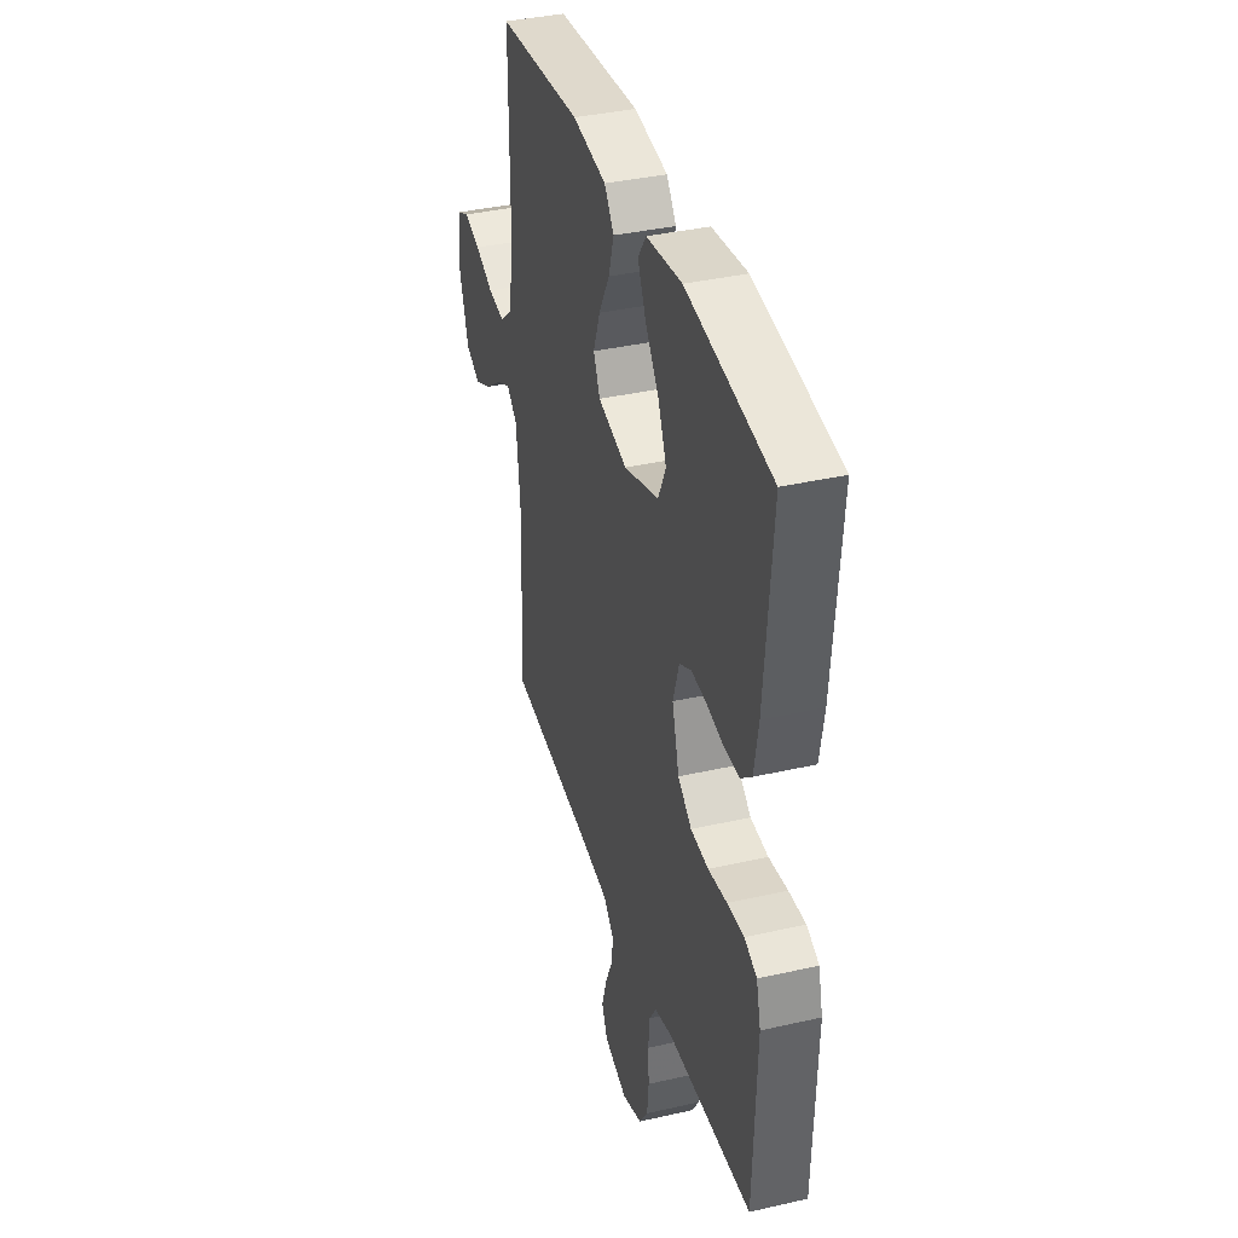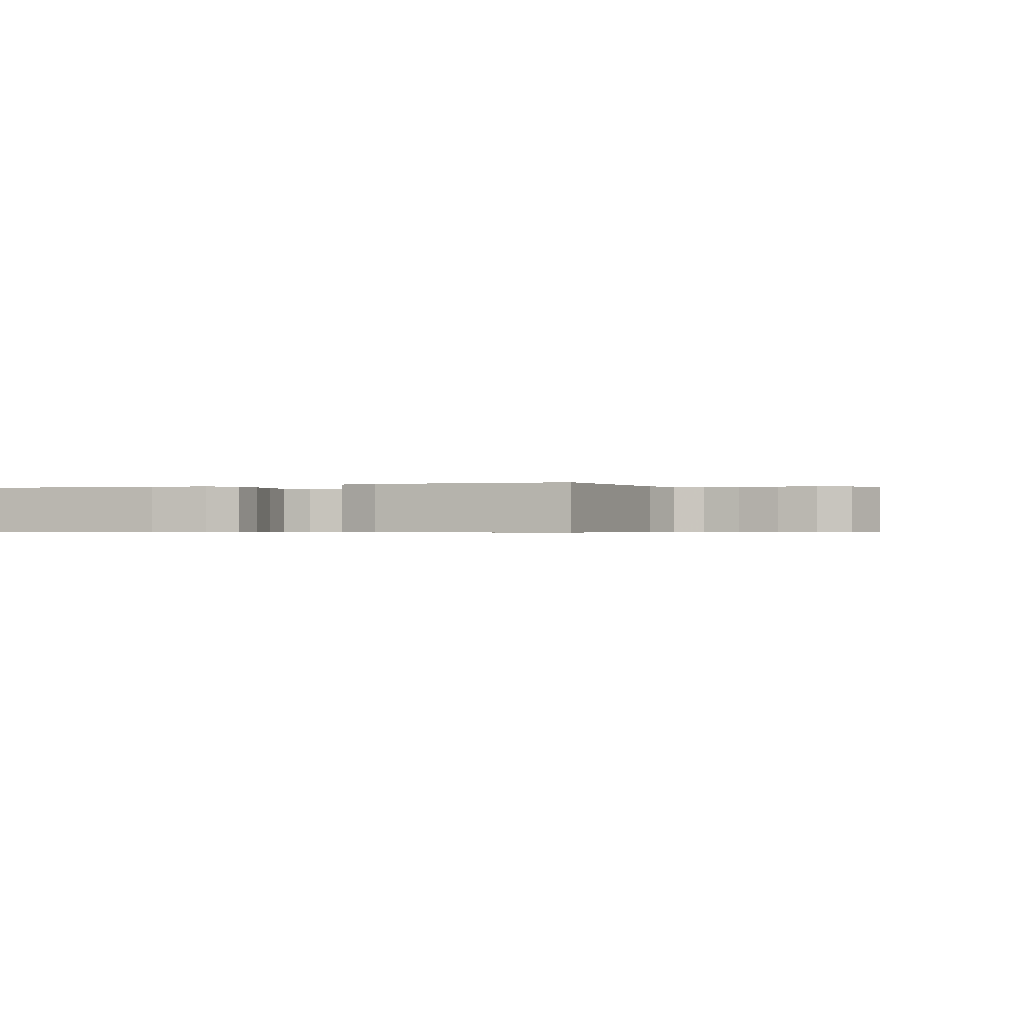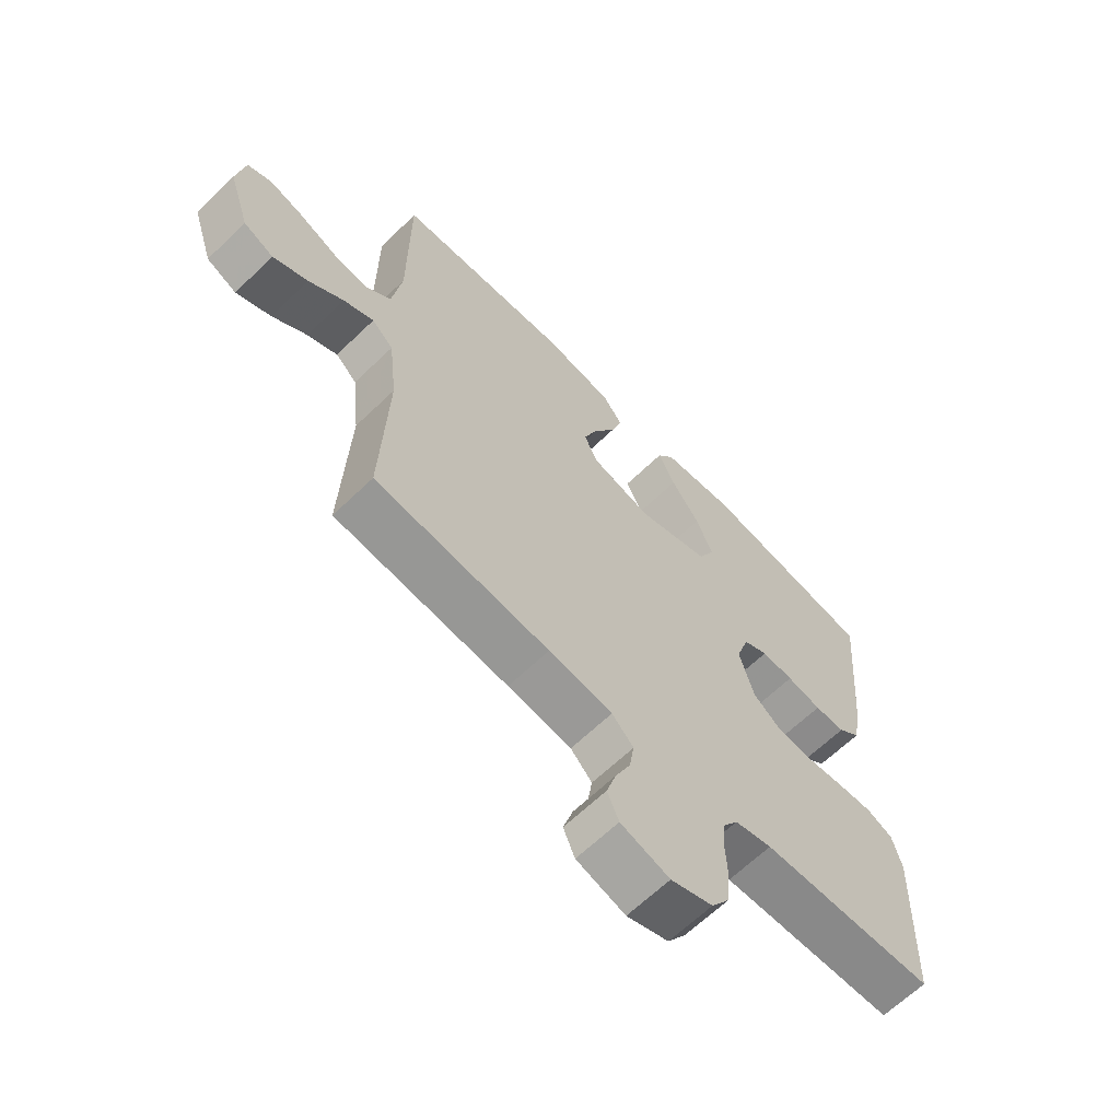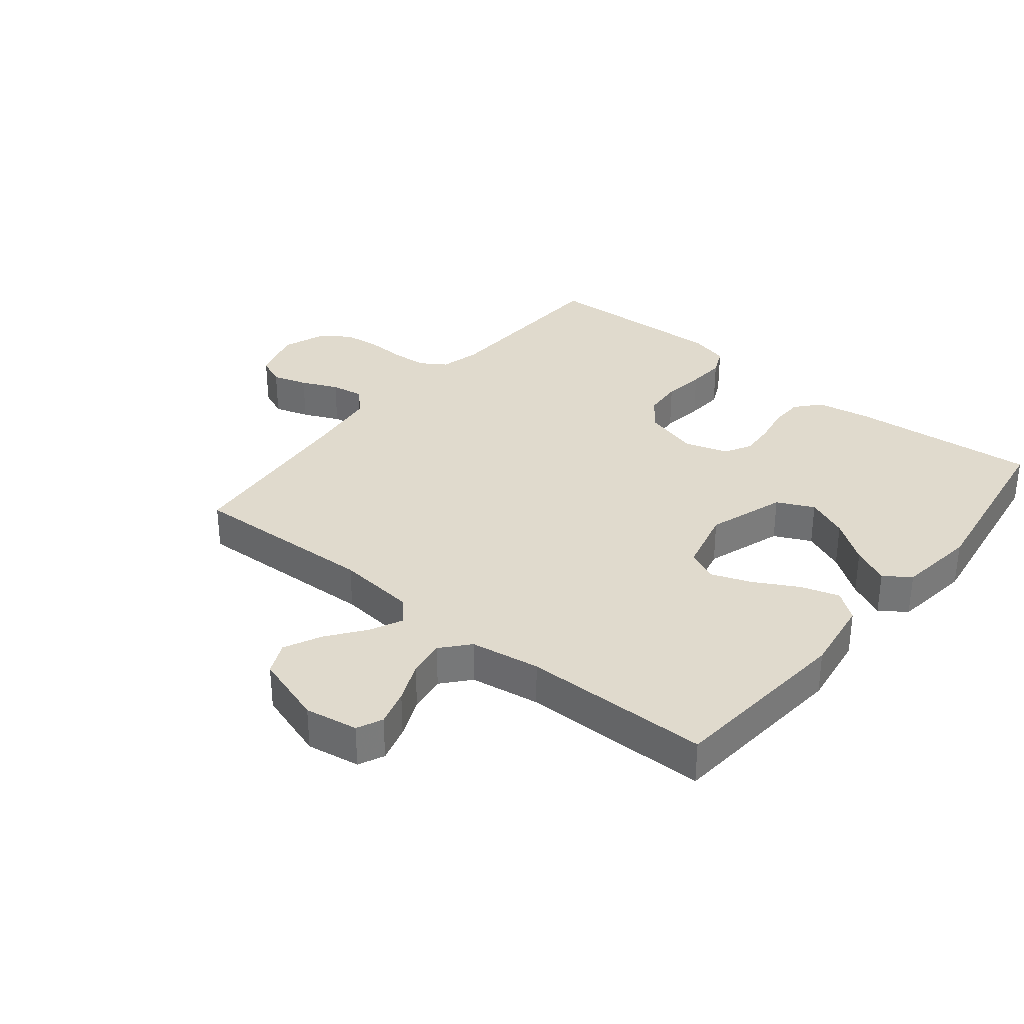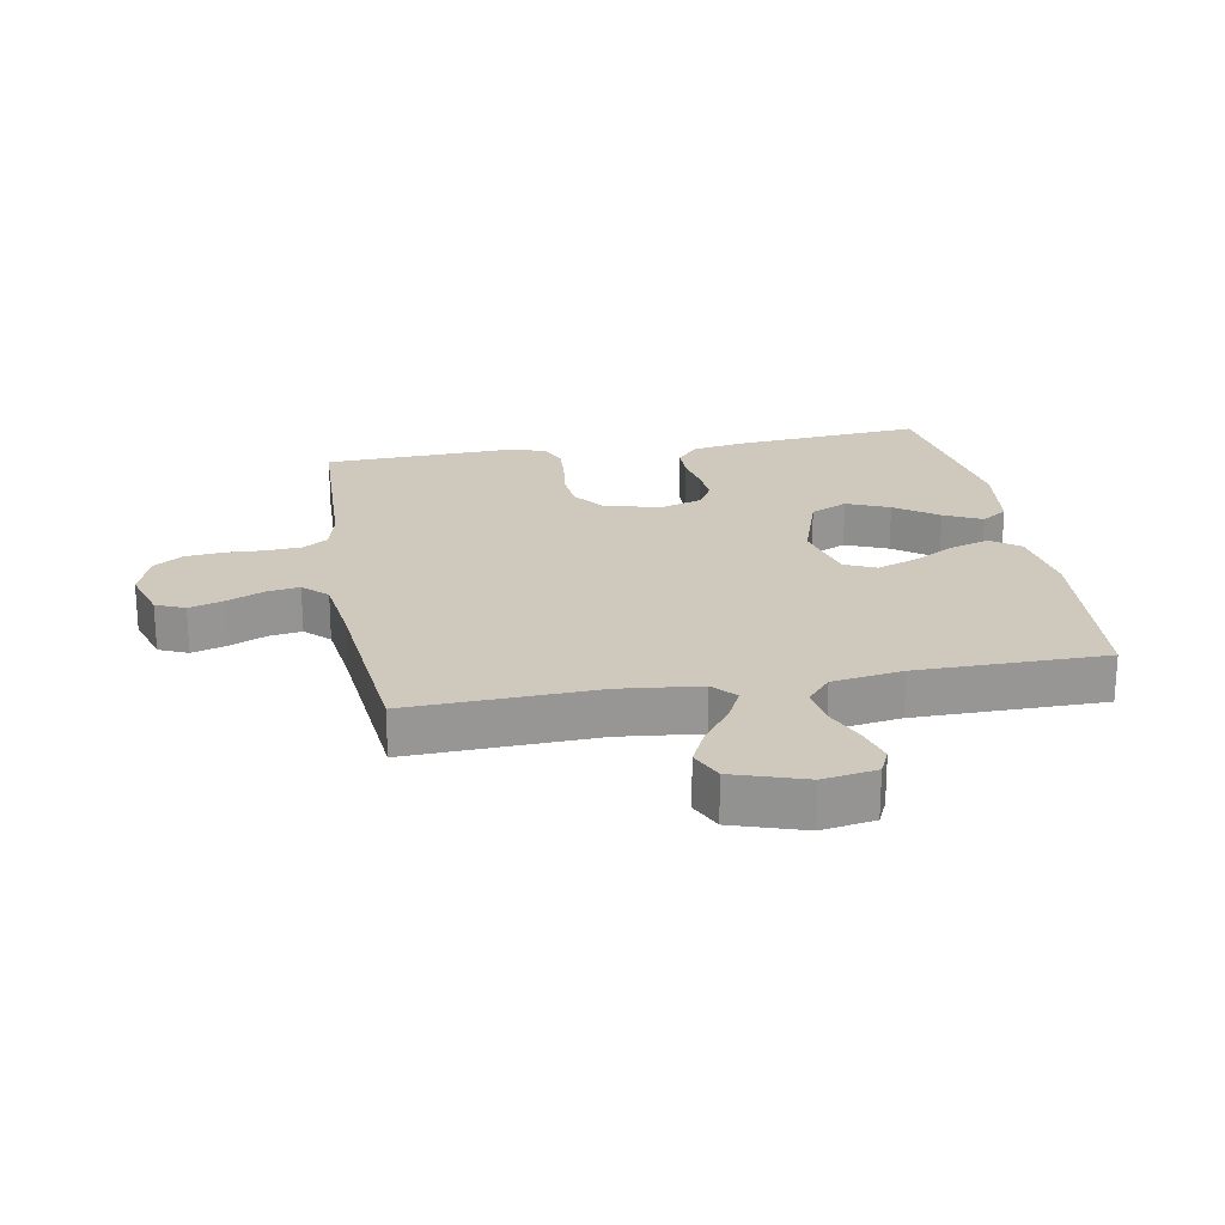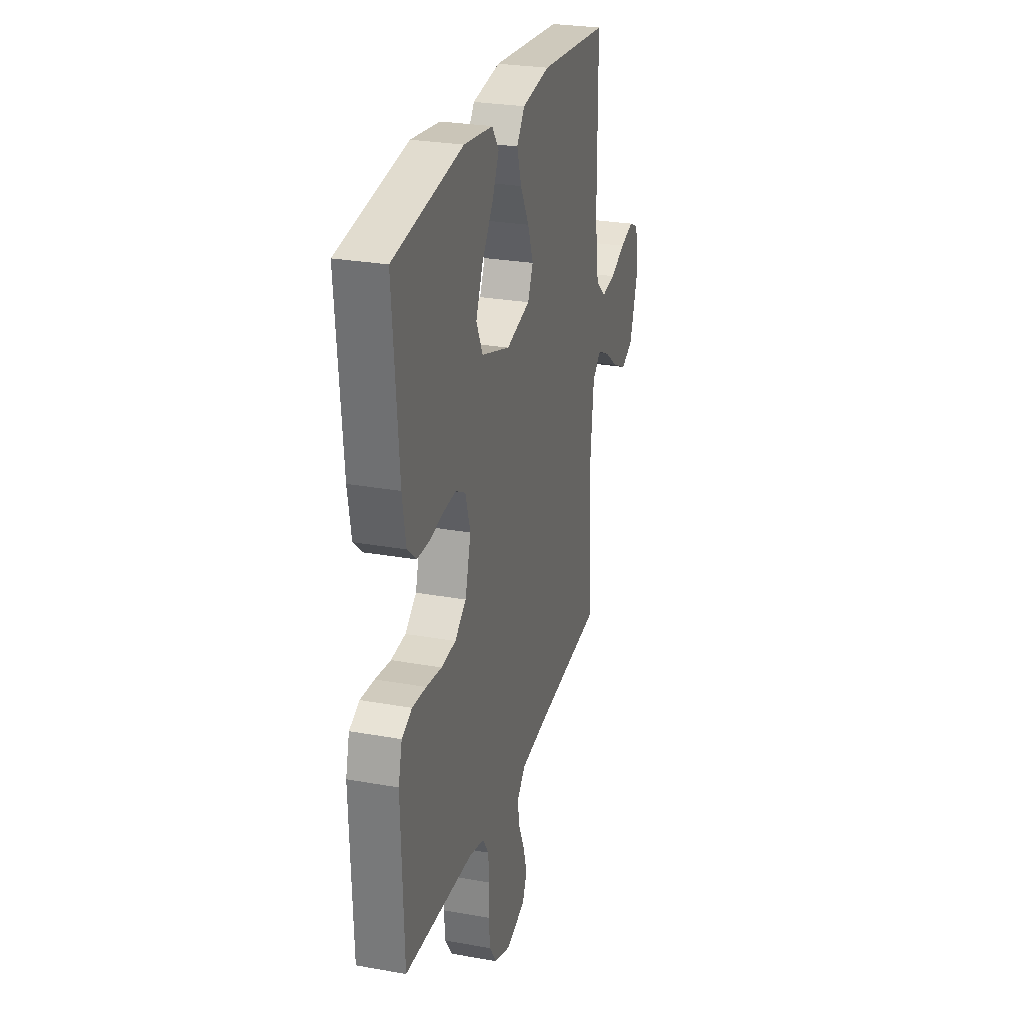
<metadata>
{"format":"obj","ext":"obj","renderer":"f3d","projection":"perspective","resolution":1024,"background":"white","views":[{"elev":37.5,"azim":73.7,"up":"+Z"},{"elev":-0.5,"azim":113.0,"up":"+Y"},{"elev":-64.7,"azim":-45.9,"up":"+Z"},{"elev":33.1,"azim":-51.0,"up":"+Y"},{"elev":22.4,"azim":-100.2,"up":"+Y"},{"elev":27.0,"azim":105.6,"up":"+Z"}]}
</metadata>
<code>
v -0.5 0.07 0.5
v -0.2 0.07 0.526
v -0.08 0.07 0.508
v -0.046 0.07 0.463
v -0.065 0.07 0.401
v -0.103 0.07 0.332
v -0.127 0.07 0.267
v -0.104 0.07 0.217
v 0 0.07 0.191
v 0.124 0.07 0.232
v 0.152 0.07 0.291
v 0.123 0.07 0.359
v 0.074 0.07 0.427
v 0.045 0.07 0.487
v 0.074 0.07 0.529
v 0.2 0.07 0.545
v 0.5 0.07 0.5
v 0.474 0.07 0.2
v 0.459 0.07 0.113
v 0.42 0.07 0.079
v 0.367 0.07 0.078
v 0.307 0.07 0.089
v 0.252 0.07 0.093
v 0.209 0.07 0.07
v 0.187 0.07 0
v 0.212 0.07 -0.089
v 0.261 0.07 -0.126
v 0.324 0.07 -0.131
v 0.391 0.07 -0.122
v 0.451 0.07 -0.118
v 0.495 0.07 -0.138
v 0.511 0.07 -0.2
v 0.5 0.07 -0.5
v 0.2 0.07 -0.512
v 0.136 0.07 -0.528
v 0.11 0.07 -0.568
v 0.106 0.07 -0.624
v 0.109 0.07 -0.686
v 0.103 0.07 -0.746
v 0.072 0.07 -0.793
v 0 0.07 -0.819
v -0.084 0.07 -0.793
v -0.104 0.07 -0.747
v -0.087 0.07 -0.691
v -0.061 0.07 -0.633
v -0.053 0.07 -0.581
v -0.09 0.07 -0.543
v -0.2 0.07 -0.529
v -0.5 0.07 -0.5
v -0.489 0.07 -0.2
v -0.503 0.07 -0.072
v -0.54 0.07 -0.039
v -0.592 0.07 -0.064
v -0.652 0.07 -0.109
v -0.712 0.07 -0.138
v -0.764 0.07 -0.114
v -0.801 0.07 0
v -0.787 0.07 0.085
v -0.746 0.07 0.104
v -0.687 0.07 0.087
v -0.622 0.07 0.059
v -0.562 0.07 0.05
v -0.518 0.07 0.088
v -0.501 0.07 0.2
v -0.5 0 0.5
v -0.2 0 0.526
v -0.08 0 0.508
v -0.046 0 0.463
v -0.065 0 0.401
v -0.103 0 0.332
v -0.127 0 0.267
v -0.104 0 0.217
v 0 0 0.191
v 0.124 0 0.232
v 0.152 0 0.291
v 0.123 0 0.359
v 0.074 0 0.427
v 0.045 0 0.487
v 0.074 0 0.529
v 0.2 0 0.545
v 0.5 0 0.5
v 0.474 0 0.2
v 0.459 0 0.113
v 0.42 0 0.079
v 0.367 0 0.078
v 0.307 0 0.089
v 0.252 0 0.093
v 0.209 0 0.07
v 0.187 0 0
v 0.212 0 -0.089
v 0.261 0 -0.126
v 0.324 0 -0.131
v 0.391 0 -0.122
v 0.451 0 -0.118
v 0.495 0 -0.138
v 0.511 0 -0.2
v 0.5 0 -0.5
v 0.2 0 -0.512
v 0.136 0 -0.528
v 0.11 0 -0.568
v 0.106 0 -0.624
v 0.109 0 -0.686
v 0.103 0 -0.746
v 0.072 0 -0.793
v 0 0 -0.819
v -0.084 0 -0.793
v -0.104 0 -0.747
v -0.087 0 -0.691
v -0.061 0 -0.633
v -0.053 0 -0.581
v -0.09 0 -0.543
v -0.2 0 -0.529
v -0.5 0 -0.5
v -0.489 0 -0.2
v -0.503 0 -0.072
v -0.54 0 -0.039
v -0.592 0 -0.064
v -0.652 0 -0.109
v -0.712 0 -0.138
v -0.764 0 -0.114
v -0.801 0 0
v -0.787 0 0.085
v -0.746 0 0.104
v -0.687 0 0.087
v -0.622 0 0.059
v -0.562 0 0.05
v -0.518 0 0.088
v -0.501 0 0.2
f 59 60 61
f 58 59 61
f 57 58 61
f 56 57 61
f 55 56 61
f 54 55 61
f 53 54 61
f 52 53 61 62
f 51 52 62 63
f 48 49 50
f 51 63 64
f 50 51 64
f 48 50 64
f 47 48 64
f 43 44 45
f 42 43 45
f 41 42 45
f 40 41 45
f 39 40 45
f 38 39 45
f 37 38 45
f 36 37 45 46
f 47 64 1
f 46 47 1
f 36 46 1
f 35 36 1
f 32 33 34
f 31 32 34
f 30 31 34
f 29 30 34
f 28 29 34
f 20 21 22
f 19 20 22
f 18 19 22
f 17 18 22
f 16 17 22
f 15 16 22
f 14 15 22
f 12 13 14
f 12 14 22
f 11 12 22 23
f 4 5 6
f 3 4 6
f 2 3 6
f 1 2 6
f 1 6 7
f 35 1 7 8
f 27 28 34 35
f 26 27 35
f 35 8 9
f 26 35 9
f 25 26 9
f 10 11 23 24
f 9 10 24 25
f 125 124 123
f 125 123 122
f 125 122 121
f 125 121 120
f 125 120 119
f 125 119 118
f 125 118 117
f 126 125 117 116
f 127 126 116 115
f 114 113 112
f 128 127 115
f 128 115 114
f 128 114 112
f 128 112 111
f 109 108 107
f 109 107 106
f 109 106 105
f 109 105 104
f 109 104 103
f 109 103 102
f 109 102 101
f 110 109 101 100
f 65 128 111
f 65 111 110
f 65 110 100
f 65 100 99
f 98 97 96
f 98 96 95
f 98 95 94
f 98 94 93
f 98 93 92
f 86 85 84
f 86 84 83
f 86 83 82
f 86 82 81
f 86 81 80
f 86 80 79
f 86 79 78
f 78 77 76
f 86 78 76
f 87 86 76 75
f 70 69 68
f 70 68 67
f 70 67 66
f 70 66 65
f 71 70 65
f 72 71 65 99
f 99 98 92 91
f 99 91 90
f 73 72 99
f 73 99 90
f 73 90 89
f 88 87 75 74
f 89 88 74 73
f 1 65 66 2
f 2 66 67 3
f 3 67 68 4
f 4 68 69 5
f 5 69 70 6
f 6 70 71 7
f 7 71 72 8
f 8 72 73 9
f 9 73 74 10
f 10 74 75 11
f 11 75 76 12
f 12 76 77 13
f 13 77 78 14
f 14 78 79 15
f 15 79 80 16
f 16 80 81 17
f 17 81 82 18
f 18 82 83 19
f 19 83 84 20
f 20 84 85 21
f 21 85 86 22
f 22 86 87 23
f 23 87 88 24
f 24 88 89 25
f 25 89 90 26
f 26 90 91 27
f 27 91 92 28
f 28 92 93 29
f 29 93 94 30
f 30 94 95 31
f 31 95 96 32
f 32 96 97 33
f 33 97 98 34
f 34 98 99 35
f 35 99 100 36
f 36 100 101 37
f 37 101 102 38
f 38 102 103 39
f 39 103 104 40
f 40 104 105 41
f 41 105 106 42
f 42 106 107 43
f 43 107 108 44
f 44 108 109 45
f 45 109 110 46
f 46 110 111 47
f 47 111 112 48
f 48 112 113 49
f 49 113 114 50
f 50 114 115 51
f 51 115 116 52
f 52 116 117 53
f 53 117 118 54
f 54 118 119 55
f 55 119 120 56
f 56 120 121 57
f 57 121 122 58
f 58 122 123 59
f 59 123 124 60
f 60 124 125 61
f 61 125 126 62
f 62 126 127 63
f 63 127 128 64
f 64 128 65 1

</code>
